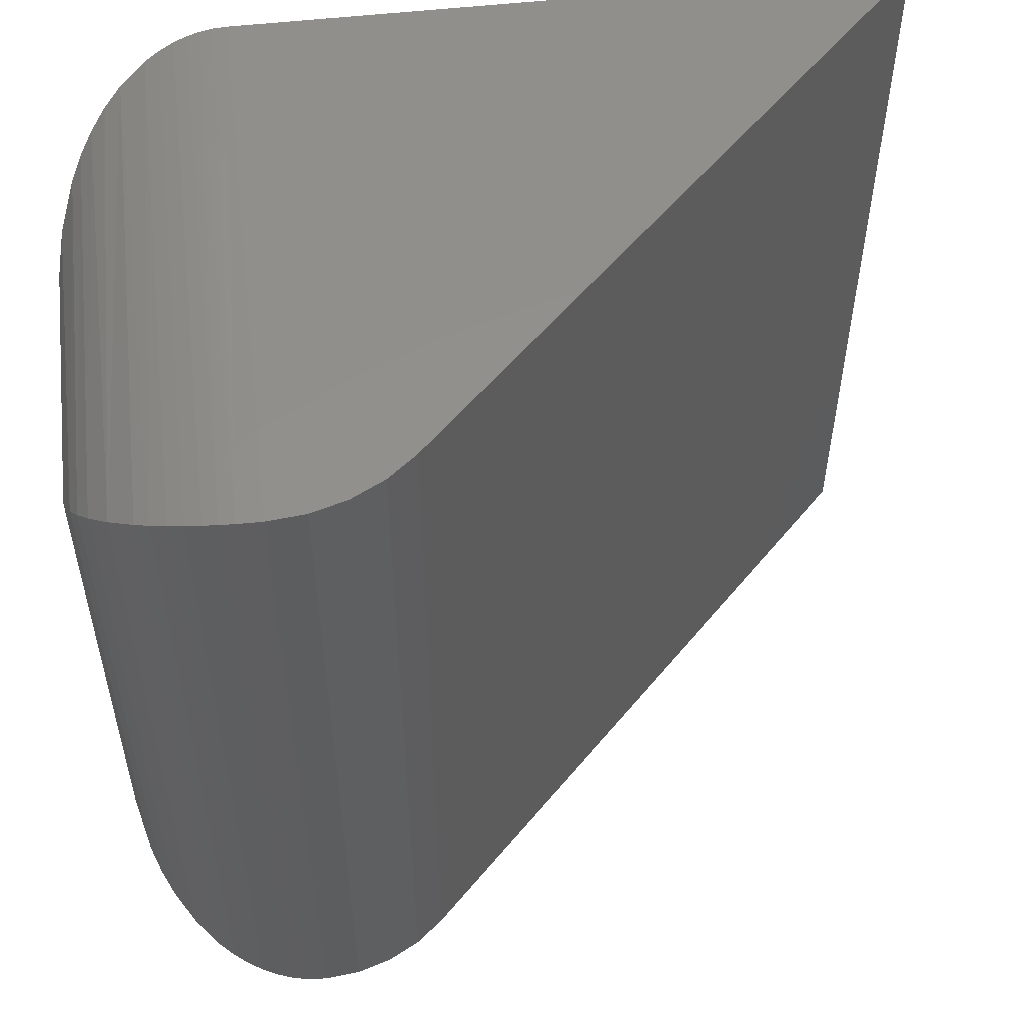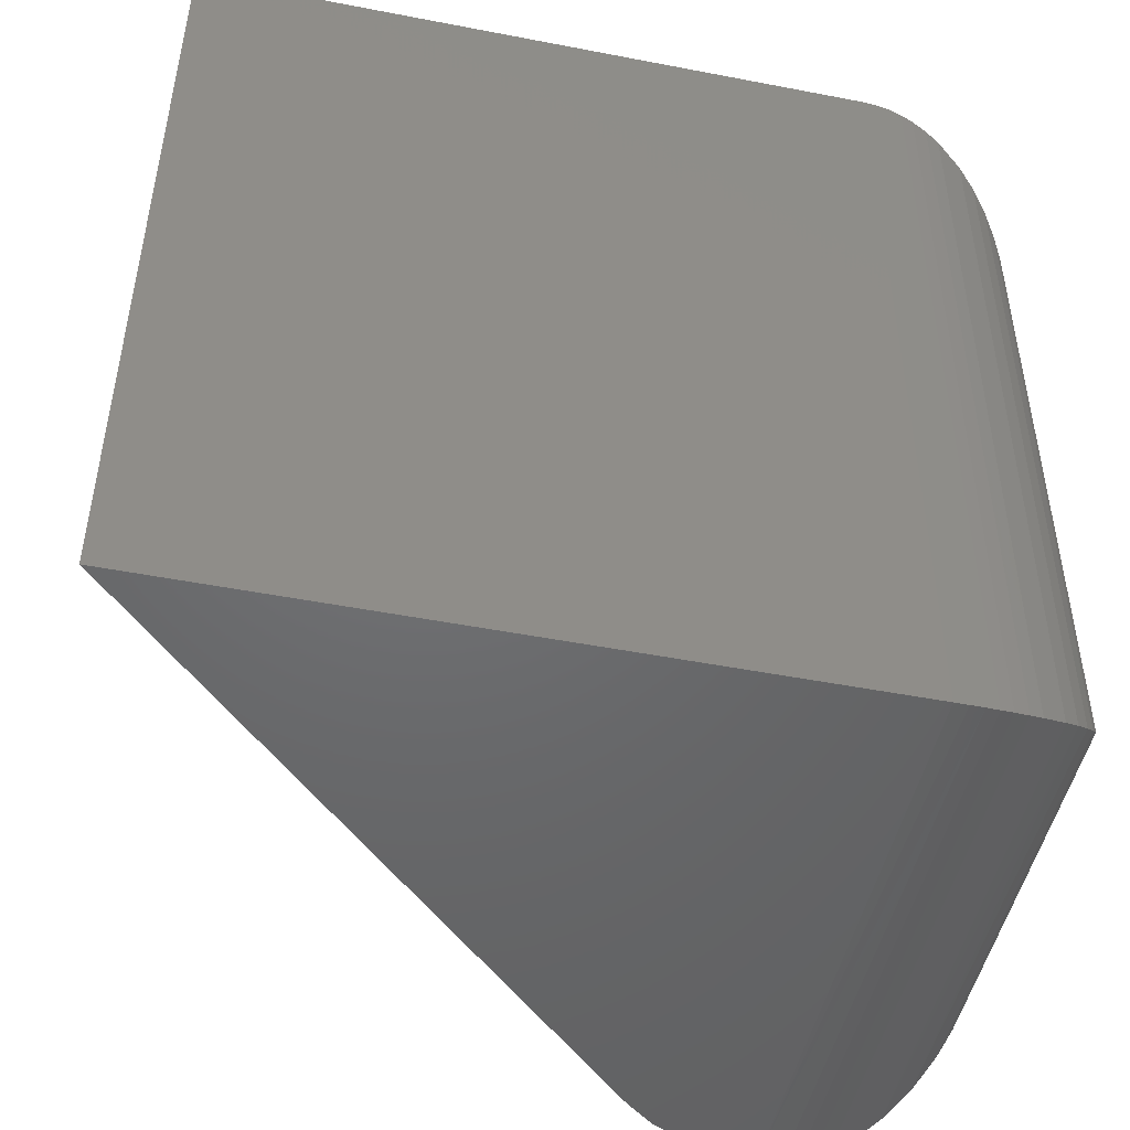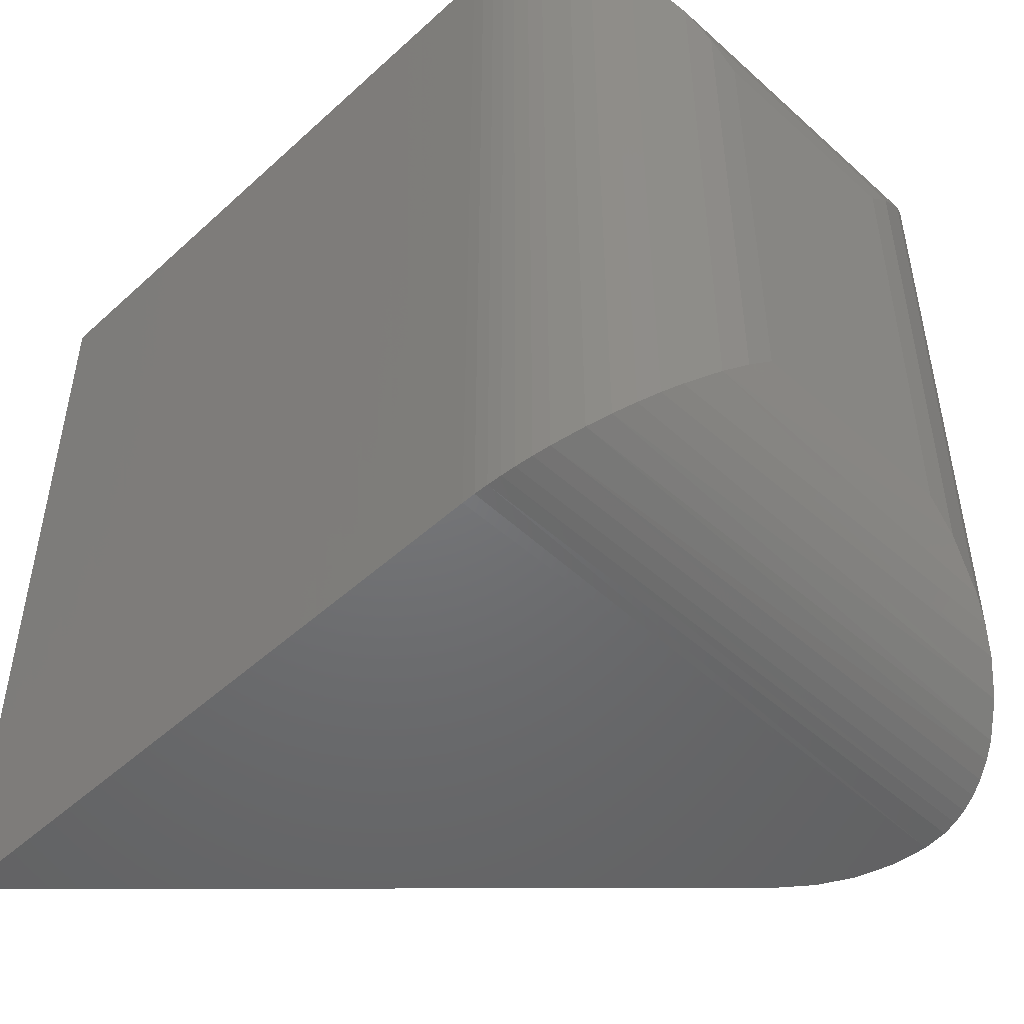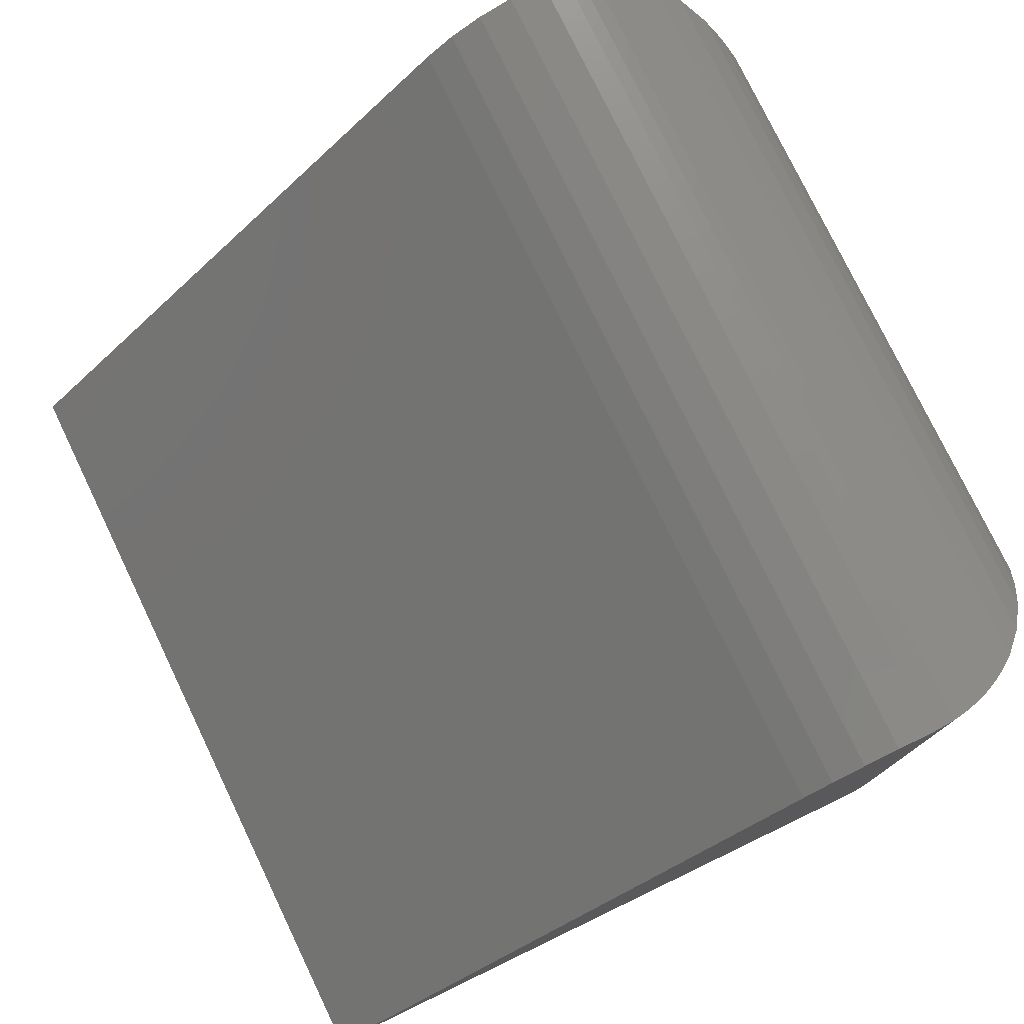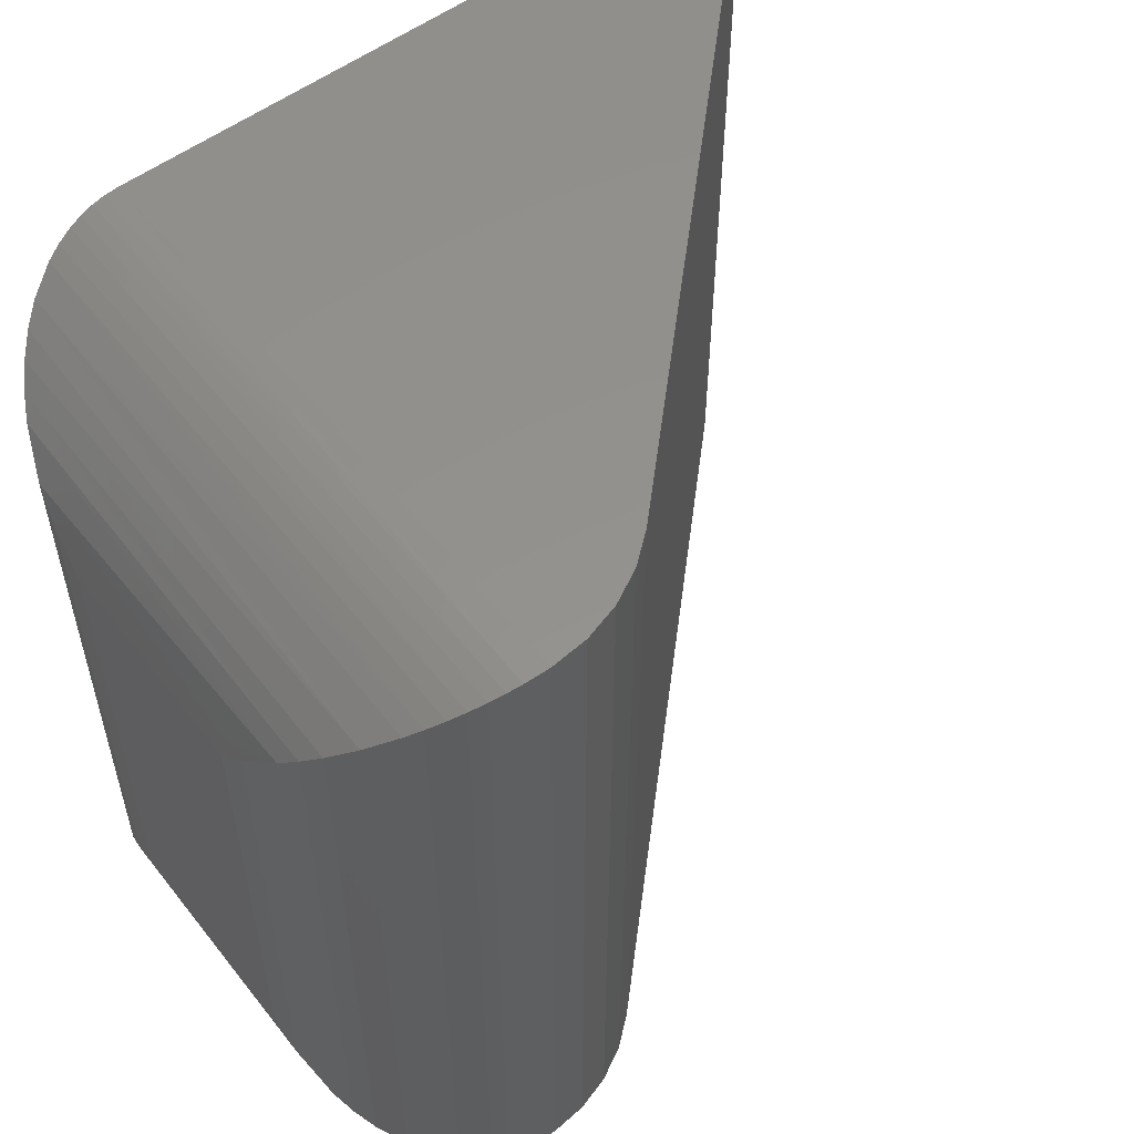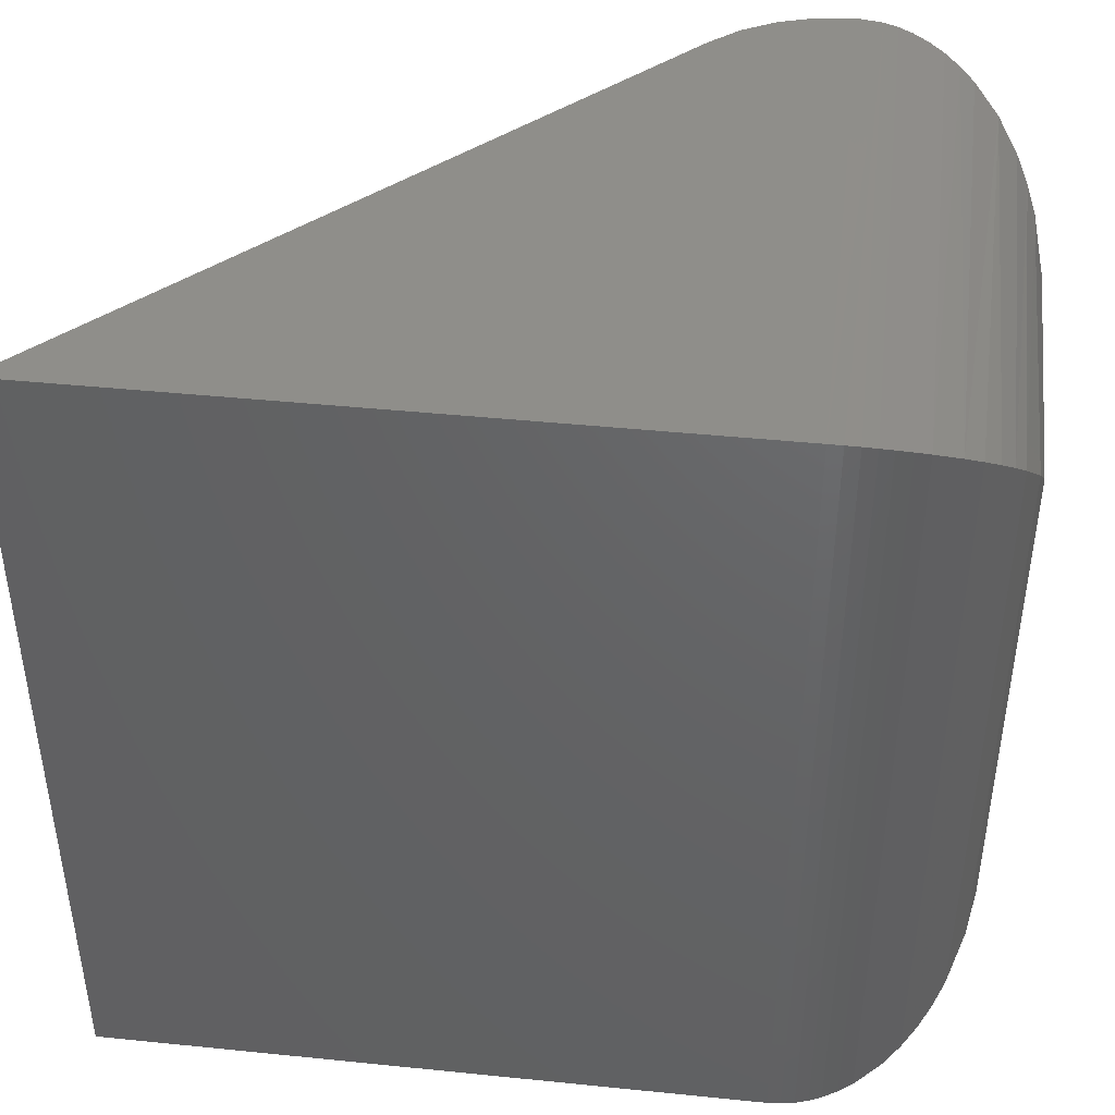
<metadata>
{"format":"stl","ext":"stl","renderer":"f3d","projection":"perspective","resolution":1024,"background":"white","views":[{"elev":53.9,"azim":-6.8,"up":"+Y"},{"elev":-48.5,"azim":167.8,"up":"+Y"},{"elev":-49.2,"azim":-134.8,"up":"+Y"},{"elev":77.4,"azim":154.3,"up":"+Z"},{"elev":55.7,"azim":-37.4,"up":"+Y"},{"elev":43.8,"azim":-173.2,"up":"+Y"}]}
</metadata>
<code>
# stl→obj: 68 verts, 132 faces
v -0.5859 -0.75 -1.005e-17
v 1.11e-16 -0.75 -4.592e-17
v -0.4699 -0.75 0.4699
v -0.4948 -0.75 0.4903
v -0.5232 -0.75 0.5055
v -0.5539 -0.75 0.5148
v -0.5859 -0.75 0.518
v -0.5859 1.821e-17 -1.005e-17
v -0.5859 2.776e-17 0.518
v -0.5539 2.177e-17 0.5148
v -0.5232 2.519e-17 0.5055
v -0.4948 2.833e-17 0.4903
v -0.4699 3.109e-17 0.4699
v 0 8.327e-17 -4.592e-17
v -0.75 -0.1641 0.3539
v -0.75 -0.1641 0.1641
v -0.75 -0.5859 0.3539
v -0.75 -0.5859 0.1641
v -0.6067 -0.001319 0.5167
v -0.5977 -0.000425 0.0004267
v -0.6095 -0.001695 0.001699
v -0.6192 -0.003401 0.5146
v -0.621 -0.00378 0.003781
v -0.6313 -0.006398 0.5116
v -0.6321 -0.006618 0.006618
v -0.6447 -0.01089 0.5071
v -0.6451 -0.01105 0.01105
v -0.6573 -0.01633 0.5016
v -0.6575 -0.01643 0.01643
v -0.6705 -0.02348 0.4945
v -0.6798 -0.02951 0.02951
v -0.6827 -0.03154 0.4864
v -0.7038 -0.0499 0.4681
v -0.6948 -0.04129 0.04129
v -0.7078 -0.0542 0.05421
v -0.7207 -0.07043 0.4475
v -0.7189 -0.068 0.068
v -0.7307 -0.08678 0.4312
v -0.7283 -0.08245 0.08245
v -0.7385 -0.1037 0.4143
v -0.7417 -0.1127 0.1127
v -0.748 -0.1383 0.3796
v -0.7479 -0.138 0.138
v -0.748 -0.6117 0.3796
v -0.7385 -0.6463 0.4143
v -0.6067 -0.7487 0.5167
v -0.6192 -0.7466 0.5146
v -0.6313 -0.7436 0.5116
v -0.6447 -0.7391 0.5071
v -0.6573 -0.7337 0.5016
v -0.6705 -0.7265 0.4945
v -0.6827 -0.7185 0.4864
v -0.7038 -0.7001 0.4681
v -0.7207 -0.6796 0.4475
v -0.7307 -0.6632 0.4312
v -0.7417 -0.6373 0.1127
v -0.7479 -0.612 0.138
v -0.7283 -0.6675 0.08245
v -0.7189 -0.682 0.068
v -0.7078 -0.6958 0.0542
v -0.6948 -0.7087 0.04129
v -0.6798 -0.7205 0.02951
v -0.6575 -0.7336 0.01643
v -0.6451 -0.739 0.01105
v -0.6321 -0.7434 0.006618
v -0.621 -0.7462 0.00378
v -0.6095 -0.7483 0.001695
v -0.5977 -0.7496 0.000425
f 1 2 3
f 1 3 4
f 1 4 5
f 1 5 6
f 1 6 7
f 8 9 10
f 8 10 11
f 8 11 12
f 8 12 13
f 8 13 14
f 15 16 17
f 17 16 18
f 2 14 3
f 3 14 13
f 8 14 1
f 1 14 2
f 9 8 19
f 19 8 20
f 19 20 21
f 19 21 22
f 22 21 23
f 22 23 24
f 24 23 25
f 24 25 26
f 26 25 27
f 26 27 28
f 28 27 29
f 28 29 30
f 30 29 31
f 30 31 32
f 32 31 33
f 33 31 34
f 33 34 35
f 33 35 36
f 36 35 37
f 36 37 38
f 38 37 39
f 38 39 40
f 40 39 41
f 40 41 42
f 16 15 43
f 43 15 42
f 43 42 41
f 15 17 42
f 42 17 44
f 42 44 45
f 3 13 4
f 4 13 12
f 4 12 5
f 5 12 11
f 5 11 6
f 6 11 10
f 6 10 7
f 7 10 9
f 7 9 46
f 46 9 19
f 46 19 47
f 47 19 22
f 47 22 48
f 48 22 24
f 48 24 49
f 49 24 26
f 49 26 50
f 50 26 28
f 50 28 51
f 51 28 30
f 51 30 52
f 52 30 32
f 52 32 53
f 53 32 33
f 53 33 54
f 54 33 36
f 54 36 55
f 55 36 38
f 55 38 45
f 45 38 40
f 45 40 42
f 44 56 45
f 17 18 44
f 44 18 57
f 44 57 56
f 45 56 55
f 55 56 58
f 55 58 54
f 54 58 59
f 54 59 53
f 53 59 60
f 53 60 61
f 53 61 52
f 52 61 62
f 52 62 51
f 51 62 63
f 51 63 50
f 50 63 49
f 49 63 64
f 49 64 48
f 48 64 65
f 48 65 47
f 47 65 66
f 47 66 46
f 46 66 67
f 46 67 7
f 7 67 68
f 7 68 1
f 8 1 20
f 20 1 68
f 20 68 21
f 21 68 67
f 21 67 23
f 23 67 66
f 23 66 25
f 25 66 65
f 25 65 27
f 27 65 64
f 27 64 29
f 29 64 63
f 29 63 31
f 31 63 62
f 31 62 34
f 34 62 61
f 34 61 35
f 35 61 60
f 35 60 37
f 37 60 59
f 37 59 39
f 39 59 58
f 39 58 41
f 41 58 56
f 41 56 43
f 43 56 57
f 43 57 16
f 16 57 18

</code>
